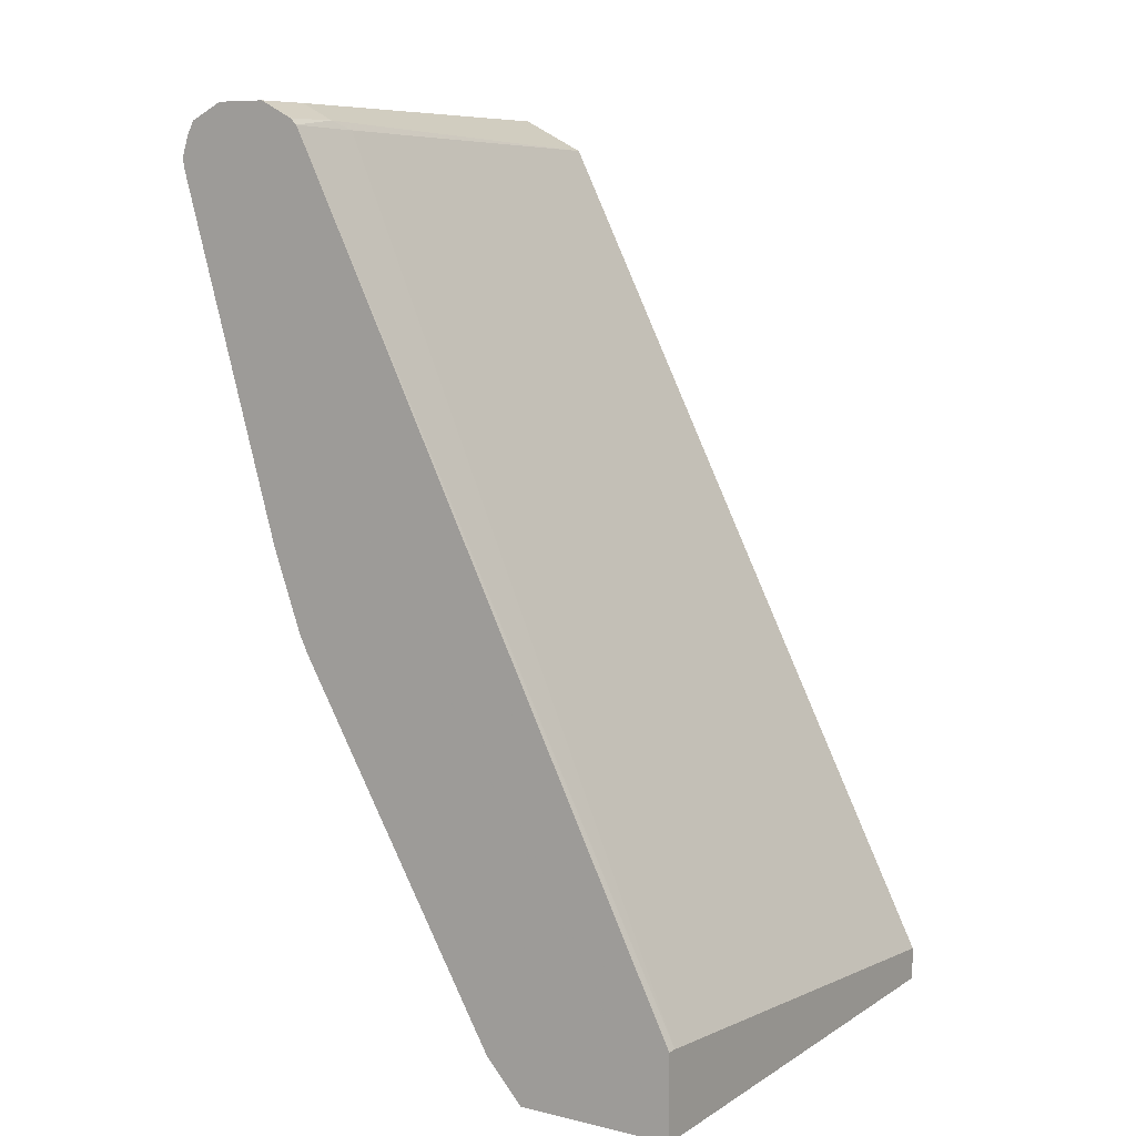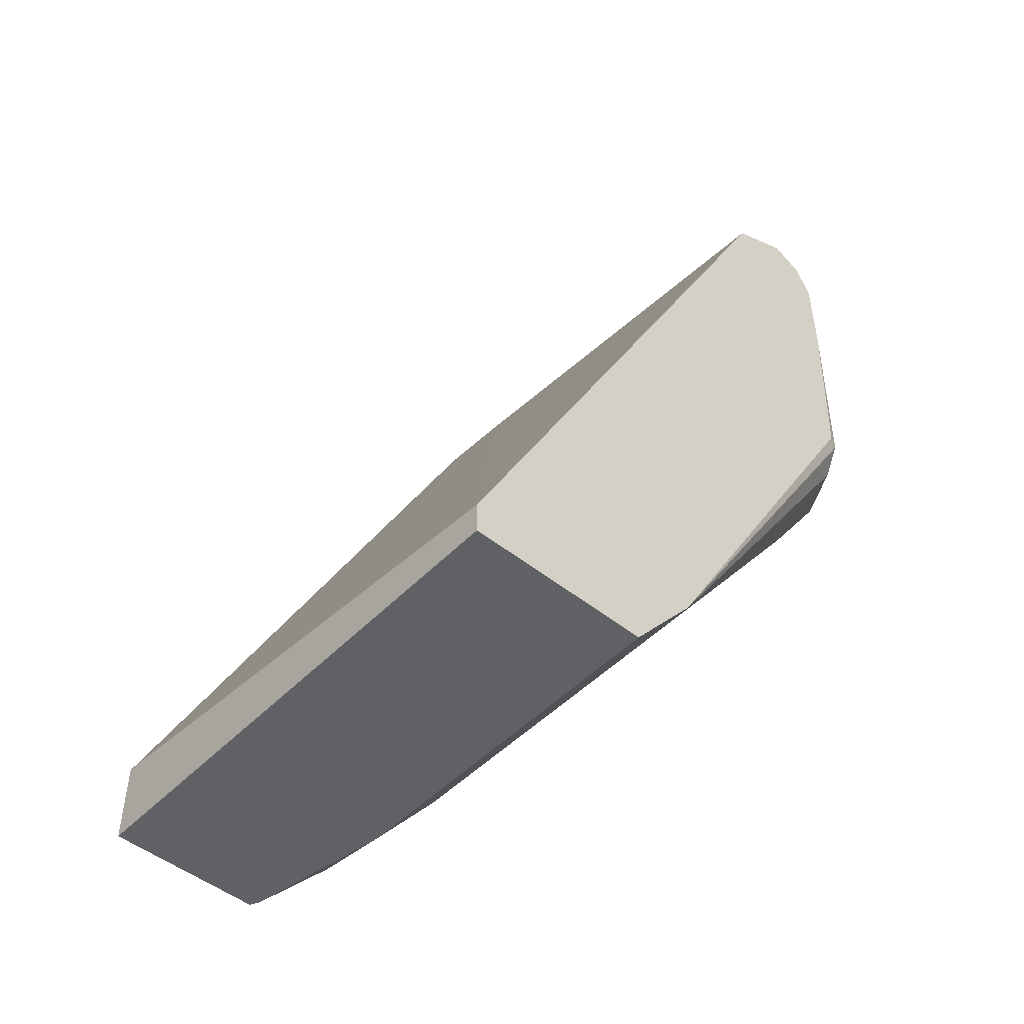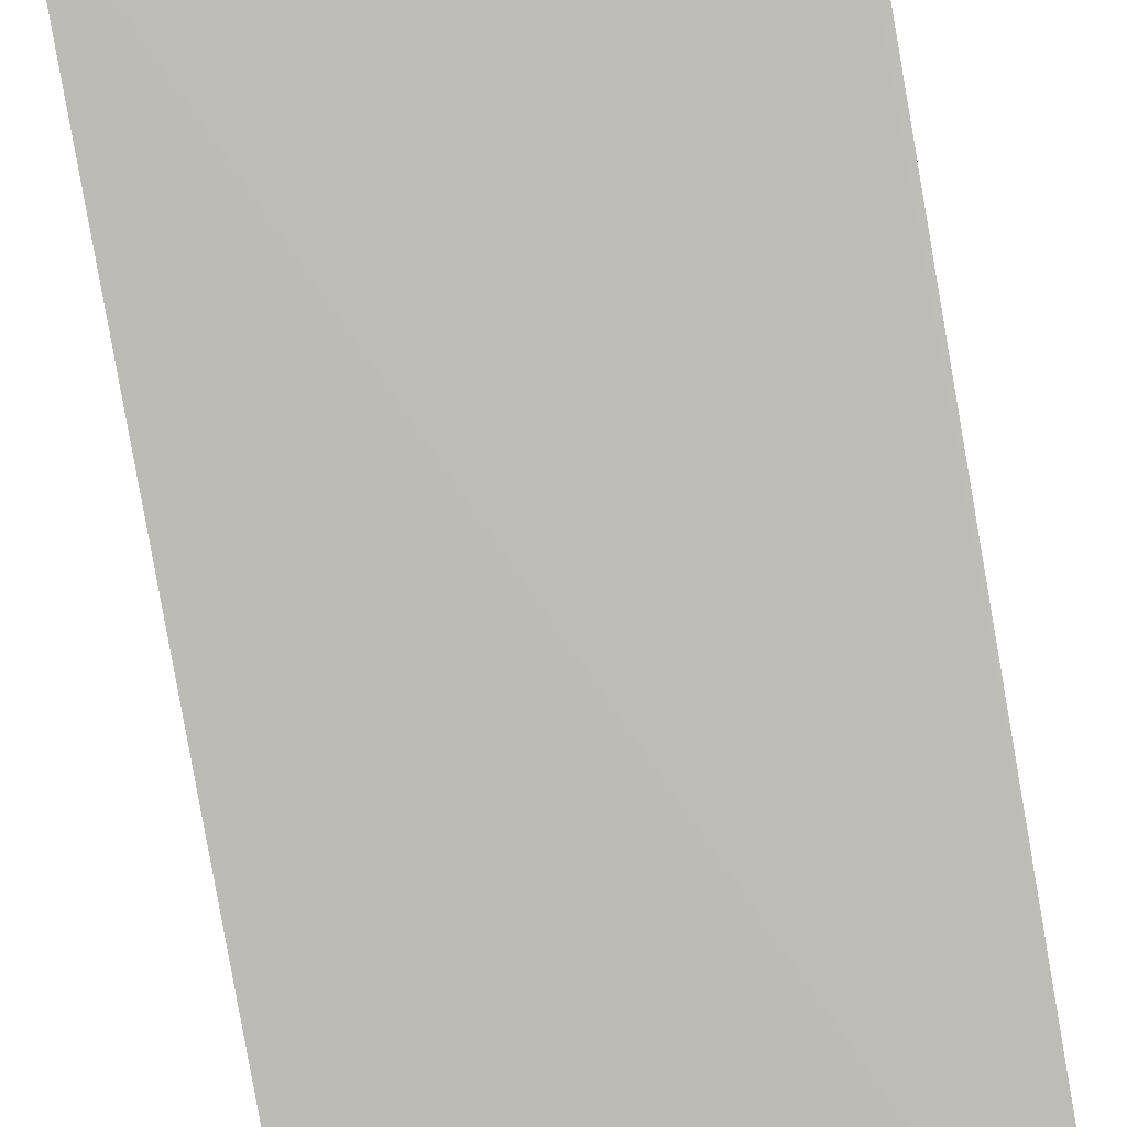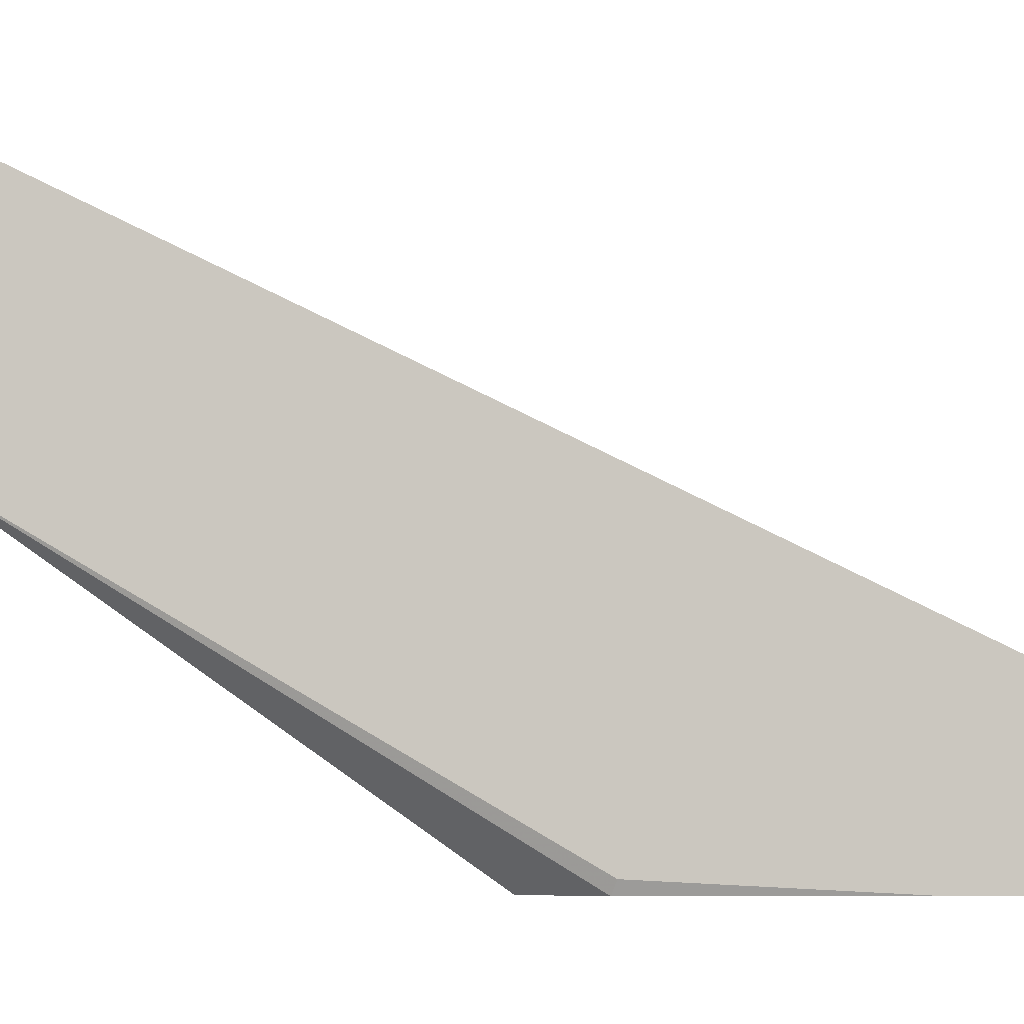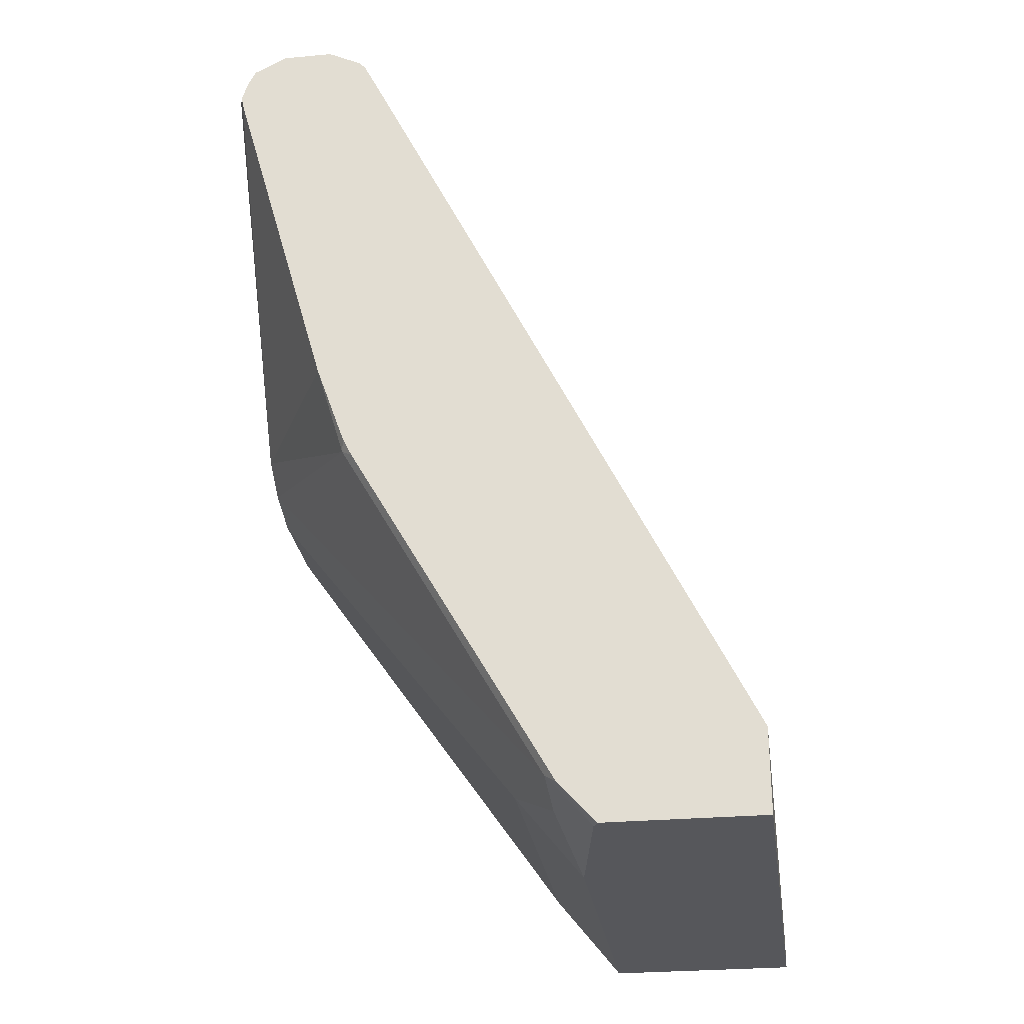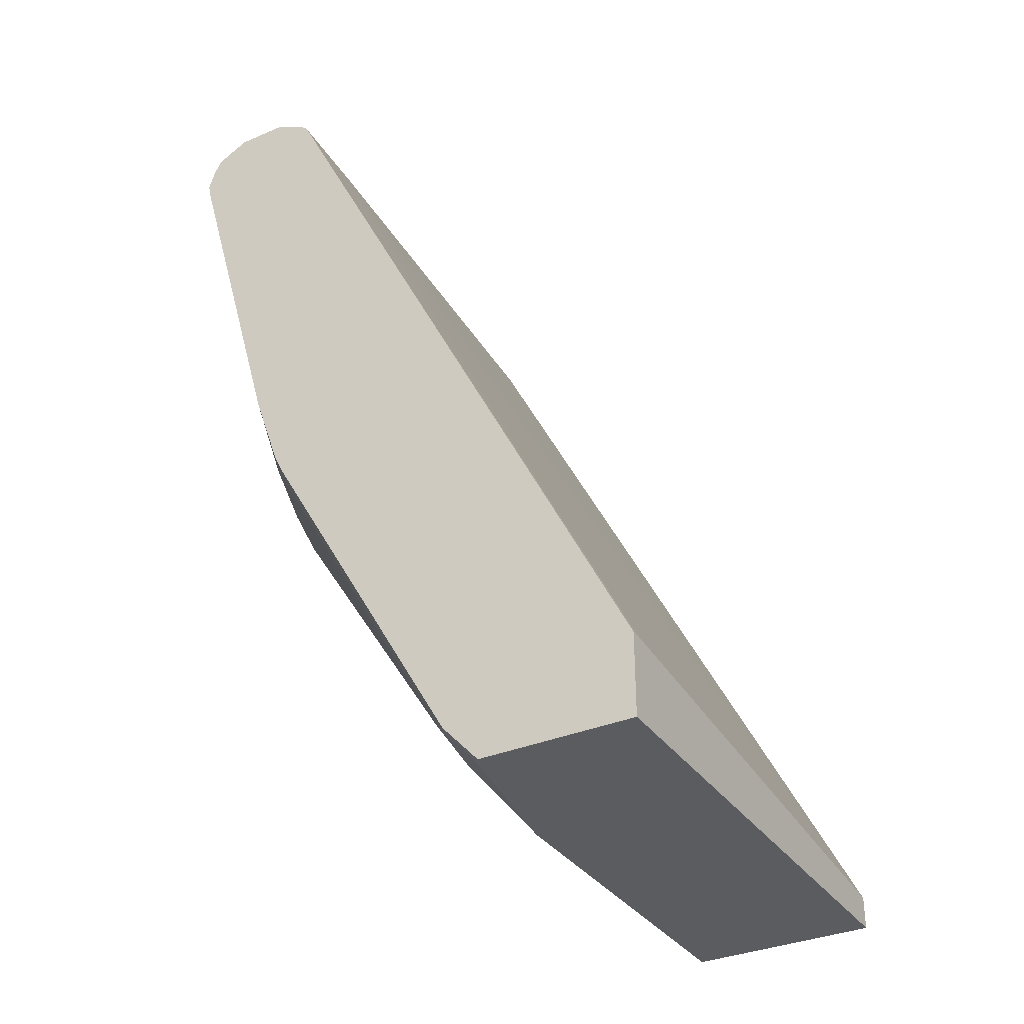
<metadata>
{"format":"obj","ext":"obj","renderer":"f3d","projection":"perspective","resolution":1024,"background":"white","views":[{"elev":8.8,"azim":-57.5,"up":"+Y"},{"elev":-49.1,"azim":48.3,"up":"+Y"},{"elev":69.4,"azim":168.8,"up":"+Z"},{"elev":-5.9,"azim":98.5,"up":"+Z"},{"elev":-27.4,"azim":-81.9,"up":"+Y"},{"elev":-34.3,"azim":-60.2,"up":"+Y"}]}
</metadata>
<code>
v -0.1421 0.0001663 -0.3427
v -0.1421 0.0001663 -0.4038
v 0.06126 0.0001663 -0.3427
v -0.1421 0.03289 -0.3427
v -0.1385 0.0001663 -0.4057
v -0.1421 0.01616 -0.4184
v 0.06126 0.0001663 -0.4156
v 0.06126 0.01309 -0.3427
v -0.1385 0.03289 -0.3427
v -0.1421 0.3363 -0.4932
v -0.1187 0.0132 -0.4221
v -0.07913 0.0001663 -0.4156
v -0.1385 0.01979 -0.4229
v -0.1421 0.1546 -0.4975
v 0.06126 0.03299 -0.4419
v 0.06126 0.331 -0.5018
v -0.1088 0.3462 -0.4996
v -0.1421 0.3471 -0.4986
v -0.02511 0.1895 -0.5544
v -0.07913 0.03299 -0.4419
v -0.1385 0.1583 -0.502
v -0.03959 0.1935 -0.5544
v -0.1421 0.162 -0.5011
v 0.01977 0.1881 -0.5544
v 0.03956 0.1906 -0.5544
v 0.03982 0.1907 -0.5544
v 0.05276 0.2044 -0.5544
v 0.05935 0.2176 -0.5544
v 0.06126 0.2195 -0.5502
v 0.06126 0.3429 -0.5078
v -0.1187 0.3495 -0.5012
v -0.1421 0.3495 -0.5012
v -0.0198 0.1881 -0.5544
v -0.1421 0.1942 -0.5126
v -0.0543 0.2029 -0.5544
v 0.05935 0.2374 -0.5544
v 0.06126 0.2968 -0.554
v 0.06126 0.3561 -0.5342
v -0.1187 0.3561 -0.5144
v -0.1421 0.3549 -0.512
v -0.1421 0.3327 -0.5521
v -0.05934 0.2176 -0.5544
v -0.1385 0.3363 -0.554
v 0.05923 0.2379 -0.5544
v 0.06126 0.3363 -0.554
v 0.06126 0.3552 -0.5361
v -0.1421 0.3525 -0.5415
v -0.1421 0.3561 -0.5342
v -0.1421 0.3561 -0.5144
v -0.1421 0.3363 -0.5526
v -0.05934 0.2374 -0.5544
v -0.1421 0.3436 -0.5503
v -0.1421 0.3495 -0.5474
v -0.03959 0.2574 -0.5544
v -0.05279 0.2508 -0.5544
v -0.05924 0.2379 -0.5544
v 0.05324 0.2525 -0.5544
v 0.03956 0.2574 -0.5544
v 0.06126 0.3495 -0.5474
f 19 36 28
f 19 28 27
f 19 27 26
f 19 26 25
f 19 25 24
f 21 23 34
f 19 33 20
f 21 34 35
f 21 35 22
f 28 36 45
f 19 24 33
f 19 44 36
f 19 35 42
f 19 58 57
f 19 54 58
f 19 55 54
f 19 56 55
f 19 51 56
f 19 42 51
f 19 22 35
f 18 31 32
f 17 31 18
f 17 30 31
f 16 30 17
f 28 45 37
f 19 57 44
f 28 37 29
f 43 52 53
f 30 39 31
f 15 28 29
f 46 59 47
f 45 57 58
f 44 57 45
f 43 56 51
f 43 55 56
f 43 54 55
f 43 58 54
f 43 45 58
f 43 59 45
f 43 53 59
f 43 50 52
f 30 38 39
f 42 43 51
f 39 49 40
f 38 49 39
f 38 48 49
f 38 47 48
f 38 46 47
f 36 44 45
f 35 43 42
f 35 41 43
f 34 41 35
f 47 59 53
f 31 40 32
f 31 39 40
f 41 50 43
f 15 27 28
f 2 6 5
f 15 25 26
f 3 15 29
f 3 7 15
f 1 6 2
f 1 14 6
f 1 23 14
f 1 34 23
f 1 41 34
f 1 50 41
f 1 52 50
f 1 53 52
f 1 47 53
f 1 48 47
f 1 49 48
f 1 40 49
f 1 32 40
f 1 18 32
f 1 4 10
f 1 9 4
f 1 8 9
f 1 3 8
f 1 7 3
f 1 12 7
f 1 5 12
f 1 2 5
f 15 26 27
f 3 29 37
f 3 37 45
f 1 10 18
f 3 59 46
f 3 45 59
f 15 24 25
f 15 33 24
f 15 20 33
f 14 23 21
f 13 21 22
f 13 14 21
f 11 20 12
f 11 19 20
f 11 13 19
f 10 17 18
f 9 17 10
f 13 22 19
f 8 16 17
f 3 46 38
f 8 17 9
f 3 38 30
f 3 30 16
f 4 9 10
f 5 11 12
f 3 16 8
f 5 13 11
f 6 14 13
f 7 12 20
f 7 20 15
f 5 6 13

</code>
